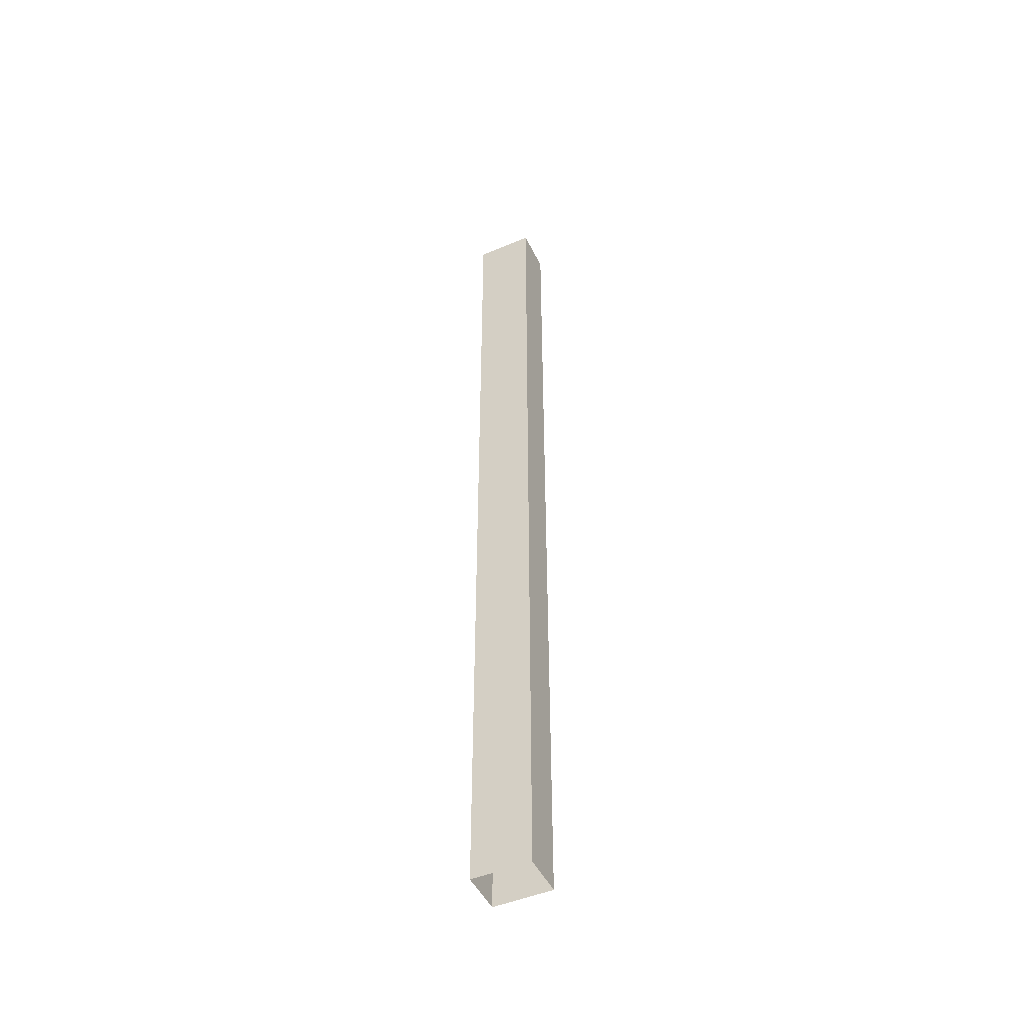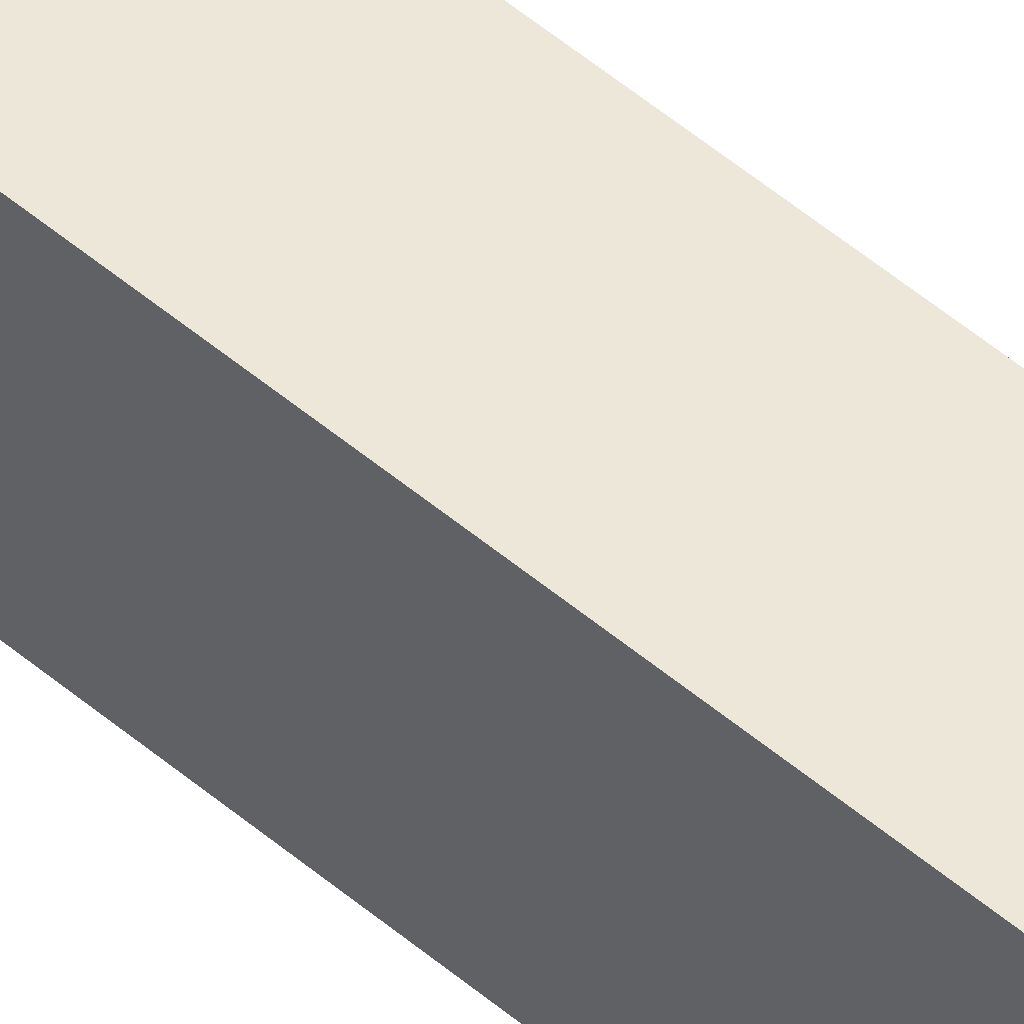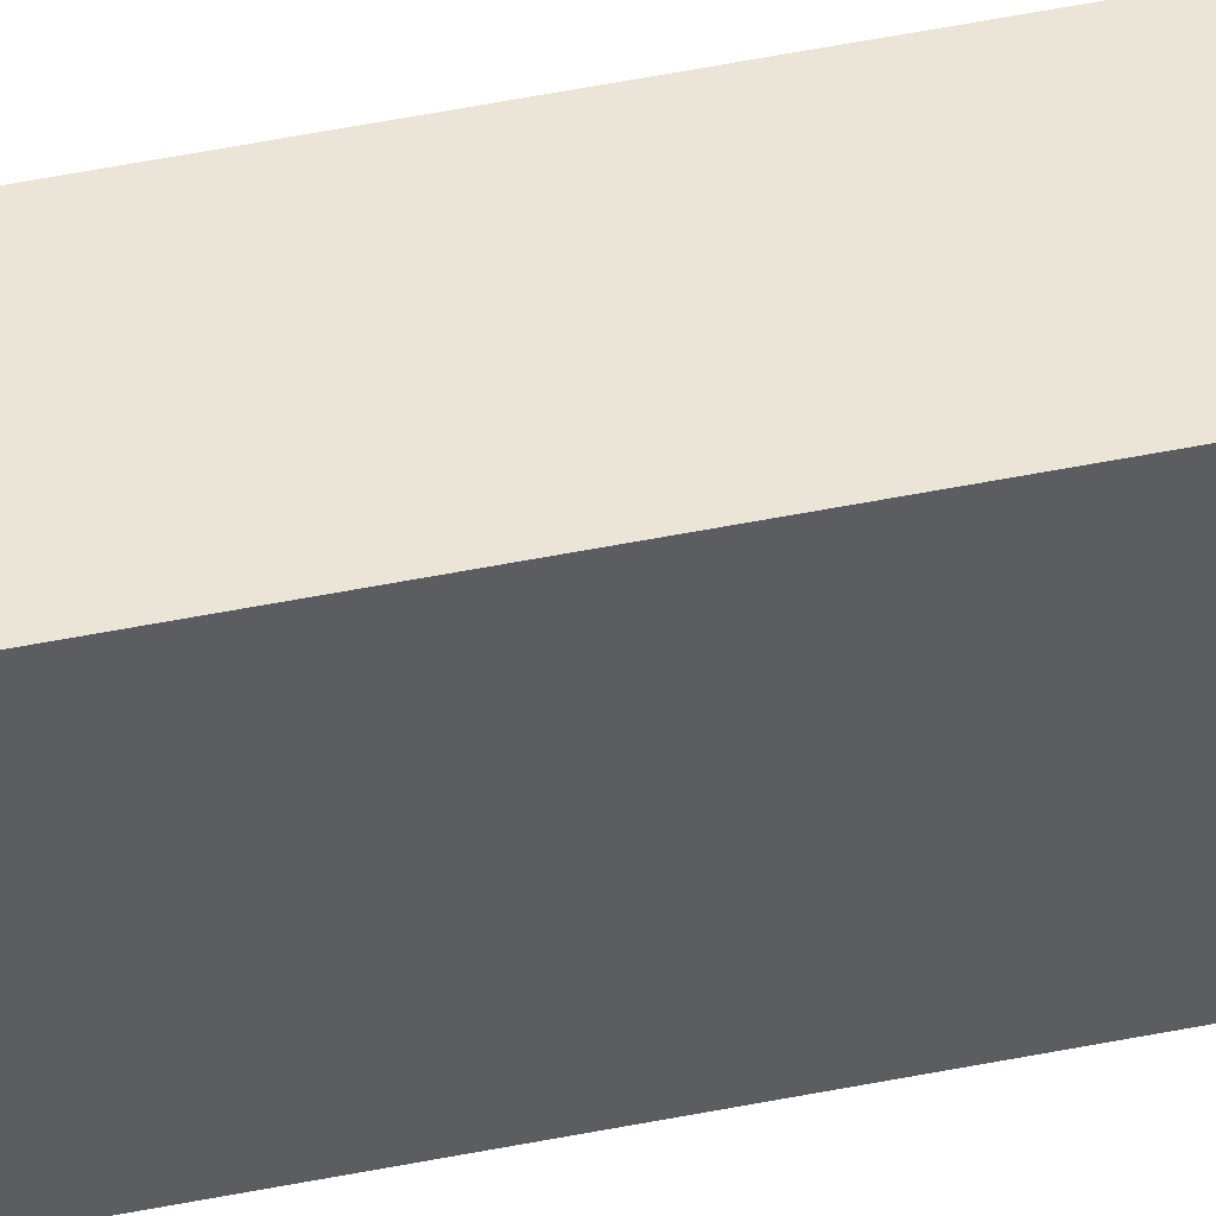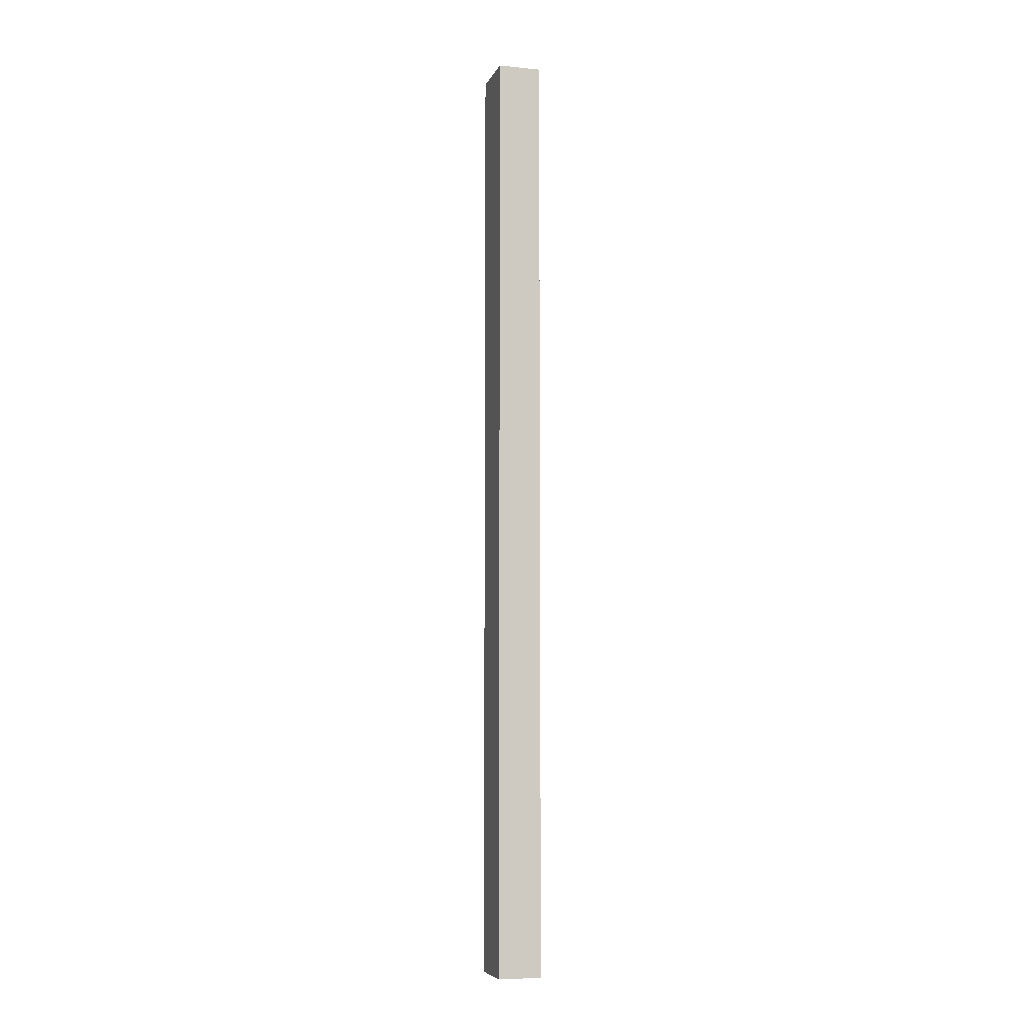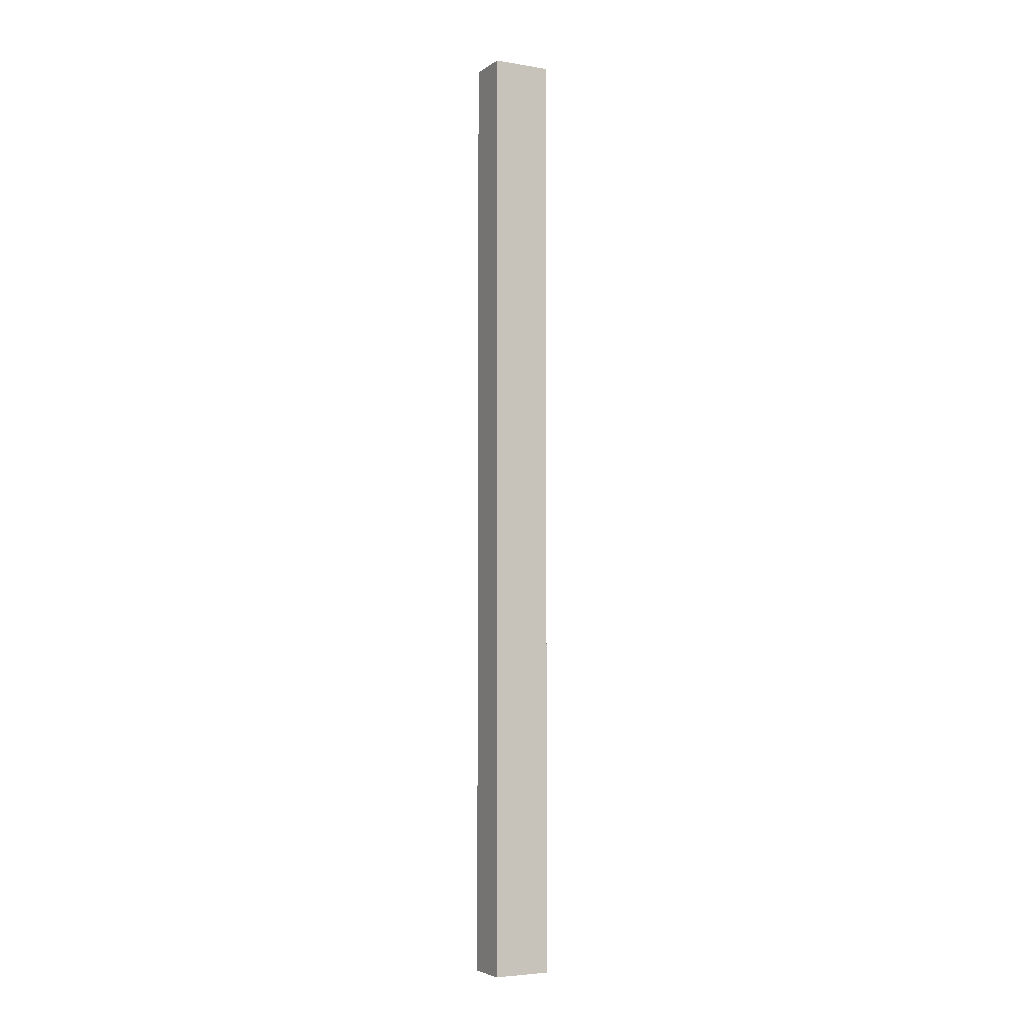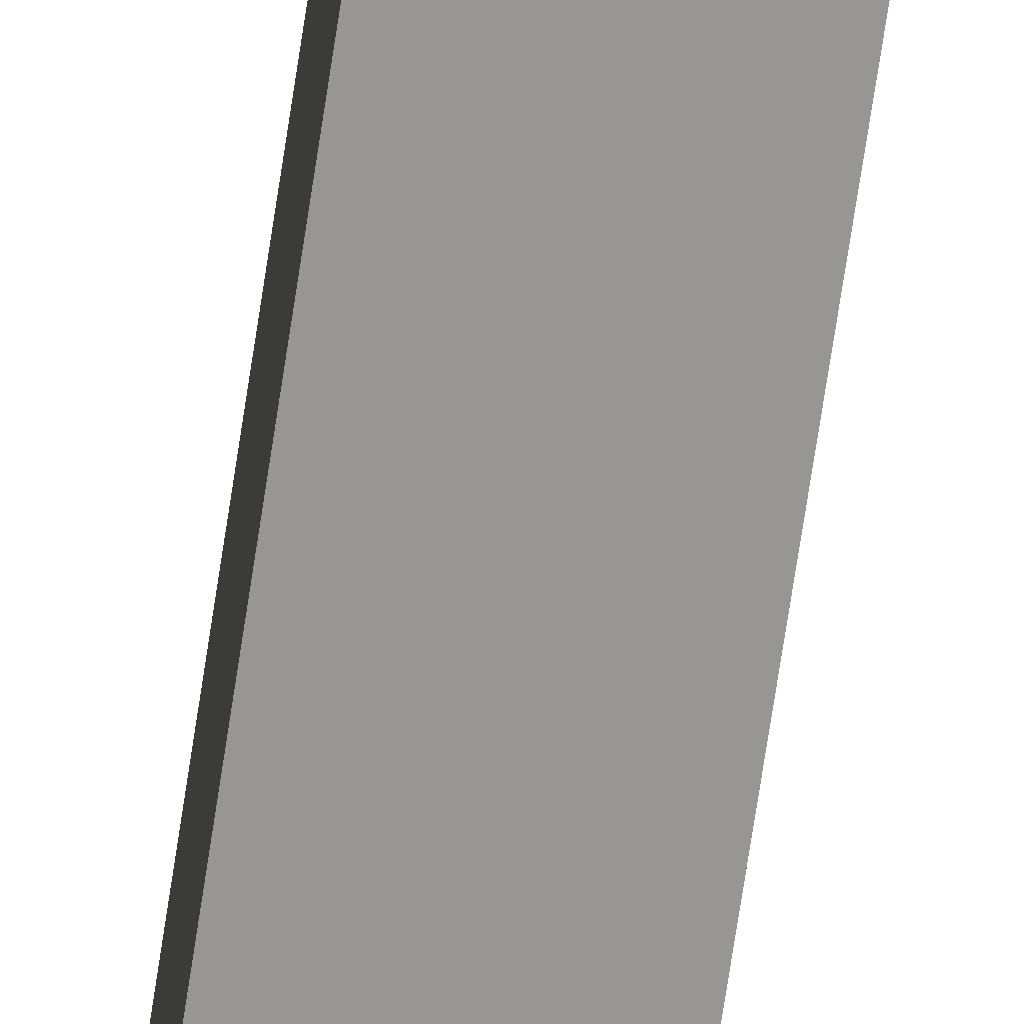
<metadata>
{"format":"obj","ext":"obj","renderer":"f3d","projection":"perspective","resolution":1024,"background":"white","views":[{"elev":-48.2,"azim":-64.7,"up":"+Z"},{"elev":49.6,"azim":133.5,"up":"+Y"},{"elev":45.8,"azim":76.6,"up":"+Y"},{"elev":-6.9,"azim":-16.0,"up":"+Z"},{"elev":-4.5,"azim":-117.7,"up":"+Z"},{"elev":-67.8,"azim":171.6,"up":"+Y"}]}
</metadata>
<code>
o model.003_model.004
v 0.4746 -0.1631 0.1038
v 0.4746 -0.1483 0.2225
v 0.4746 -0.1631 0.2225
v 0.4746 -0.1483 0.1038
v 0.4746 -0.1483 0.1038
v 0.4746 -0.1631 0.1038
v 0.4746 -0.1483 0.2225
v 0.4746 -0.1631 0.2225
v 0.4746 -0.1483 -0.1187
v 0.4746 -0.1631 -0.2373
v 0.4746 -0.1483 -0.2373
v 0.4746 -0.1631 -0.1187
v 0.4746 -0.1631 -0.1187
v 0.4746 -0.1483 -0.1187
v 0.4746 -0.1631 -0.2373
v 0.4746 -0.1483 -0.2373
v 0.4746 -0.1631 -0.07416
v 0.4746 -0.1483 0.04449
v 0.4746 -0.1631 0.04449
v 0.4746 -0.1483 -0.07416
v 0.4746 -0.1483 -0.07416
v 0.4746 -0.1631 -0.07416
v 0.4746 -0.1483 0.04449
v 0.4746 -0.1631 0.04449
v 0.5191 -0.1928 -0.4835
v 0.5191 -0.1335 0.4835
v 0.5191 -0.1928 0.4835
v 0.5191 -0.1335 -0.4835
v 0.5191 -0.1335 -0.4835
v 0.5191 -0.1928 -0.4835
v 0.5191 -0.1335 0.4835
v 0.5191 -0.1928 0.4835
v 0.5191 -0.1335 0.4835
v 0.4746 -0.1335 -0.4835
v 0.4746 -0.1335 0.4835
v 0.5191 -0.1335 -0.4835
v 0.5191 -0.1335 -0.4835
v 0.5191 -0.1335 0.4835
v 0.4746 -0.1335 -0.4835
v 0.4746 -0.1335 0.4835
v 0.4746 -0.1335 -0.4835
v 0.4746 -0.1928 0.4835
v 0.4746 -0.1335 0.4835
v 0.4746 -0.1928 -0.4835
v 0.4746 -0.1928 -0.4835
v 0.4746 -0.1335 -0.4835
v 0.4746 -0.1928 0.4835
v 0.4746 -0.1335 0.4835
v 0.5191 -0.1928 -0.4835
v 0.4746 -0.1928 0.4835
v 0.4746 -0.1928 -0.4835
v 0.5191 -0.1928 0.4835
v 0.5191 -0.1928 0.4835
v 0.5191 -0.1928 -0.4835
v 0.4746 -0.1928 0.4835
v 0.4746 -0.1928 -0.4835
f 1 2 3
f 2 1 4
f 5 6 7
f 8 7 6
f 9 10 11
f 10 9 12
f 13 14 15
f 16 15 14
f 17 18 19
f 18 17 20
f 21 22 23
f 24 23 22
f 25 26 27
f 26 25 28
f 29 30 31
f 32 31 30
f 33 34 35
f 34 33 36
f 37 38 39
f 40 39 38
f 41 42 43
f 42 41 44
f 45 46 47
f 48 47 46
f 49 50 51
f 50 49 52
f 53 54 55
f 56 55 54

</code>
